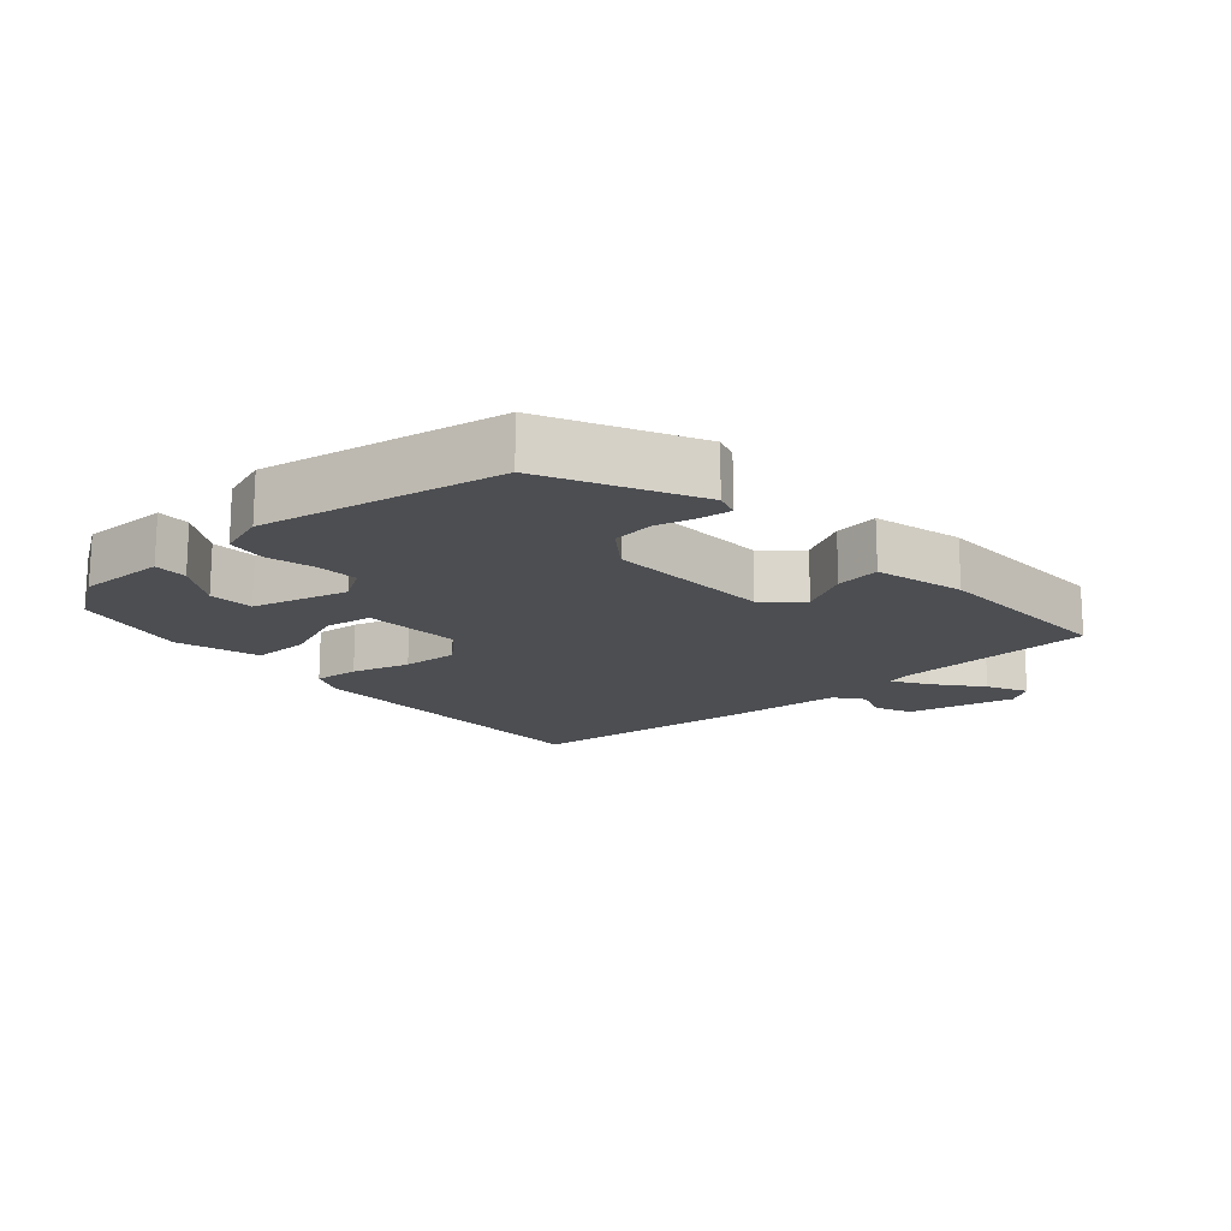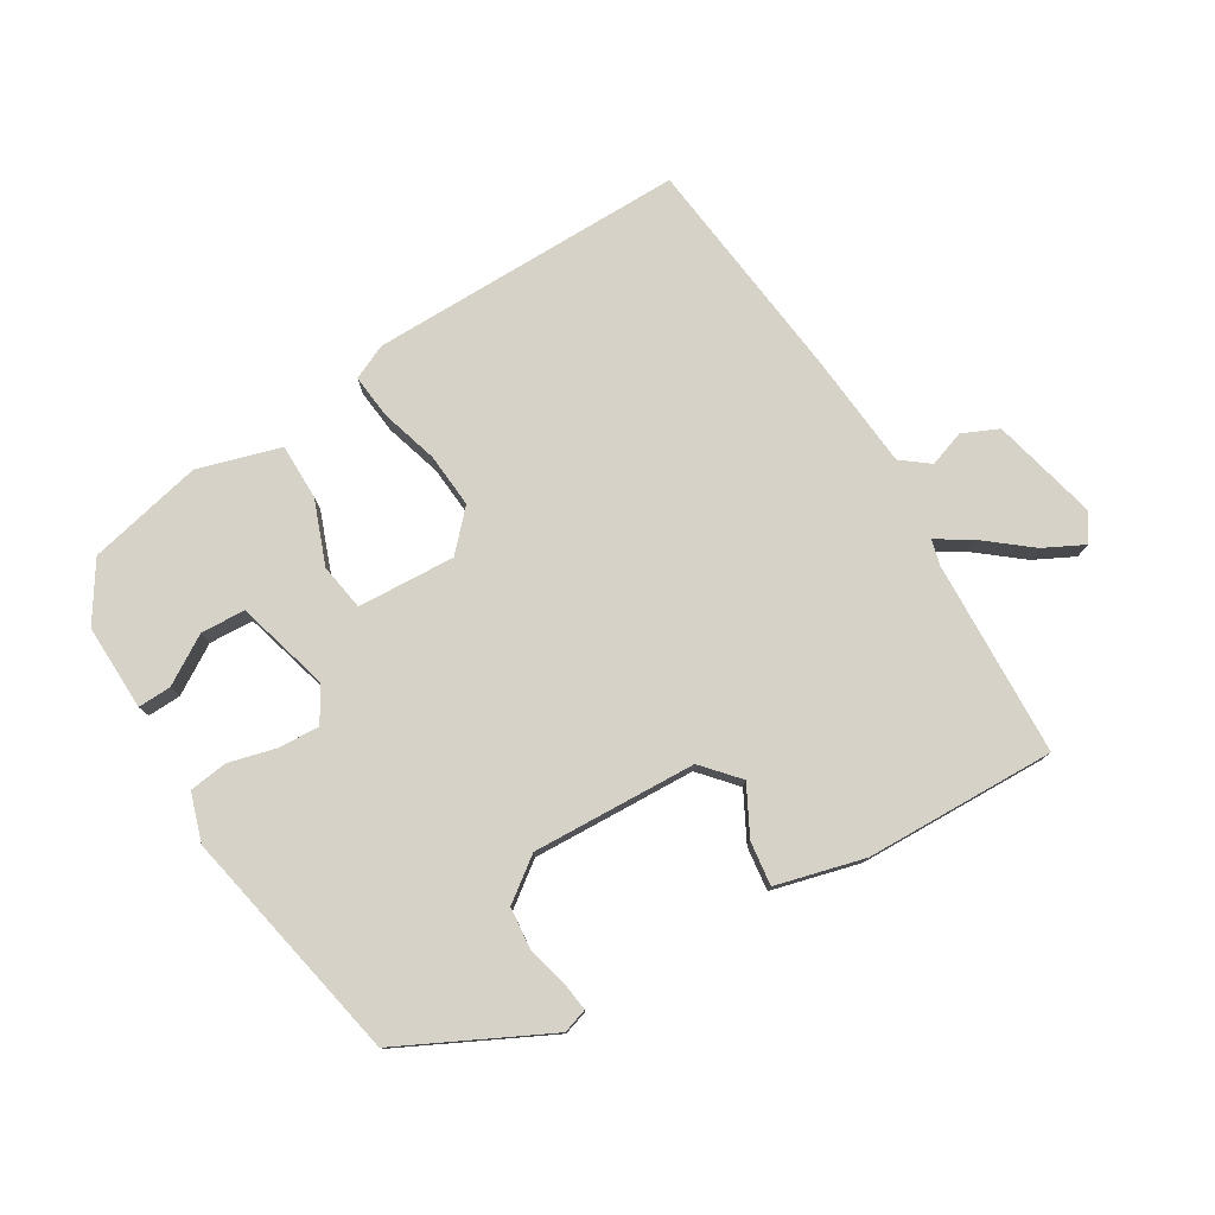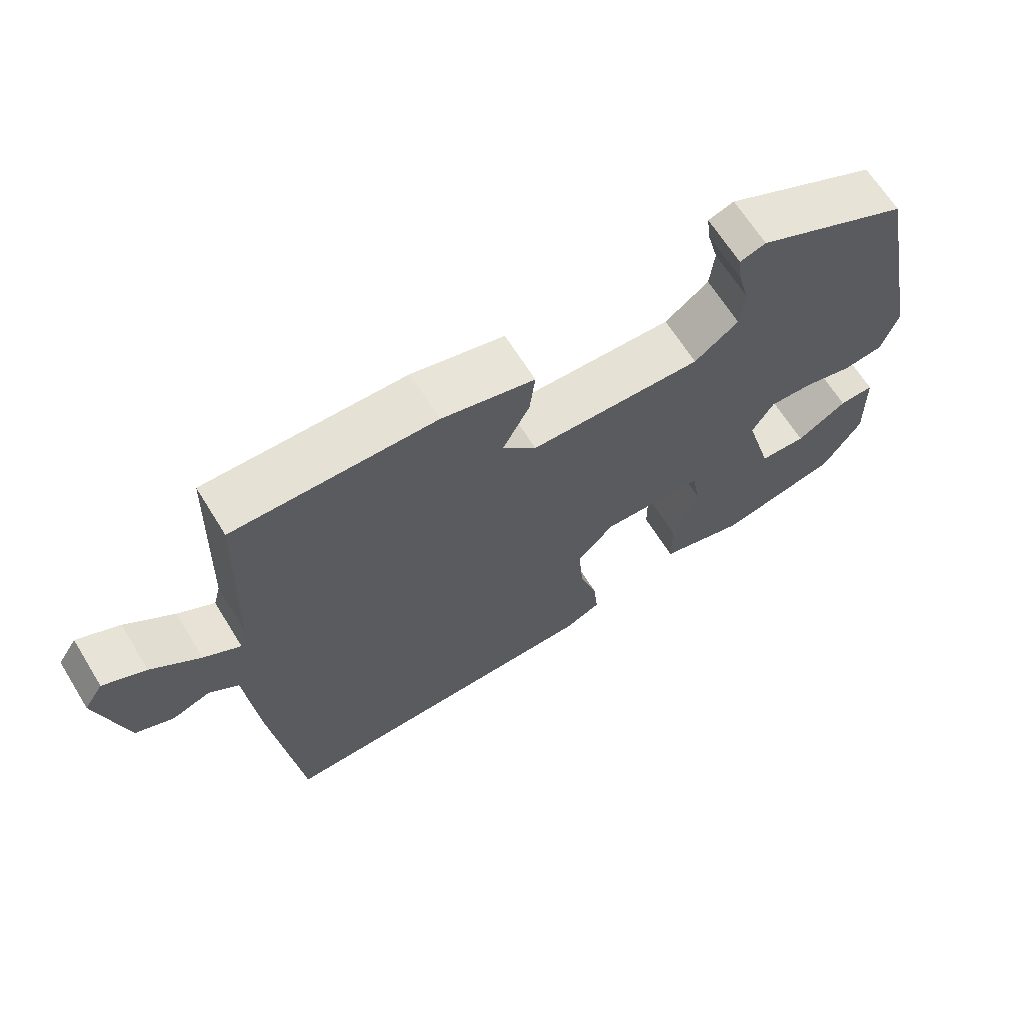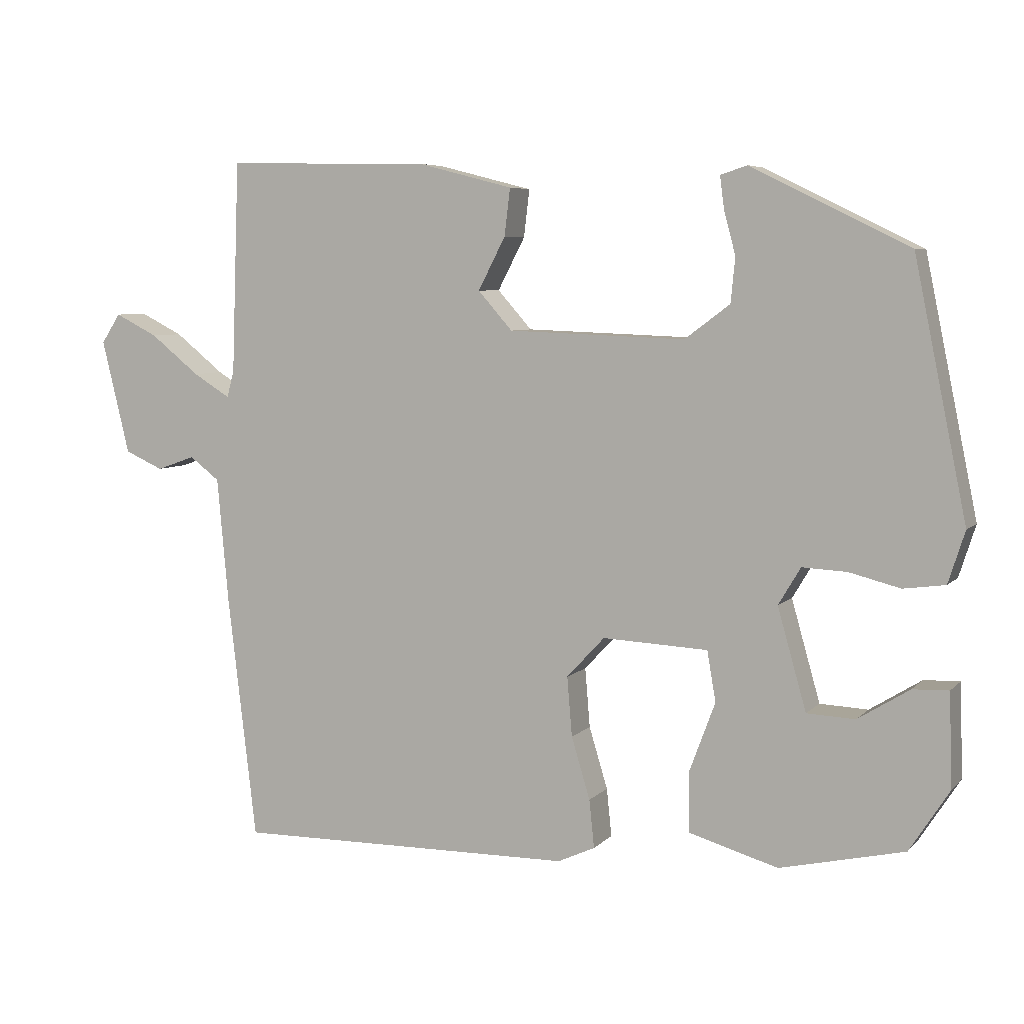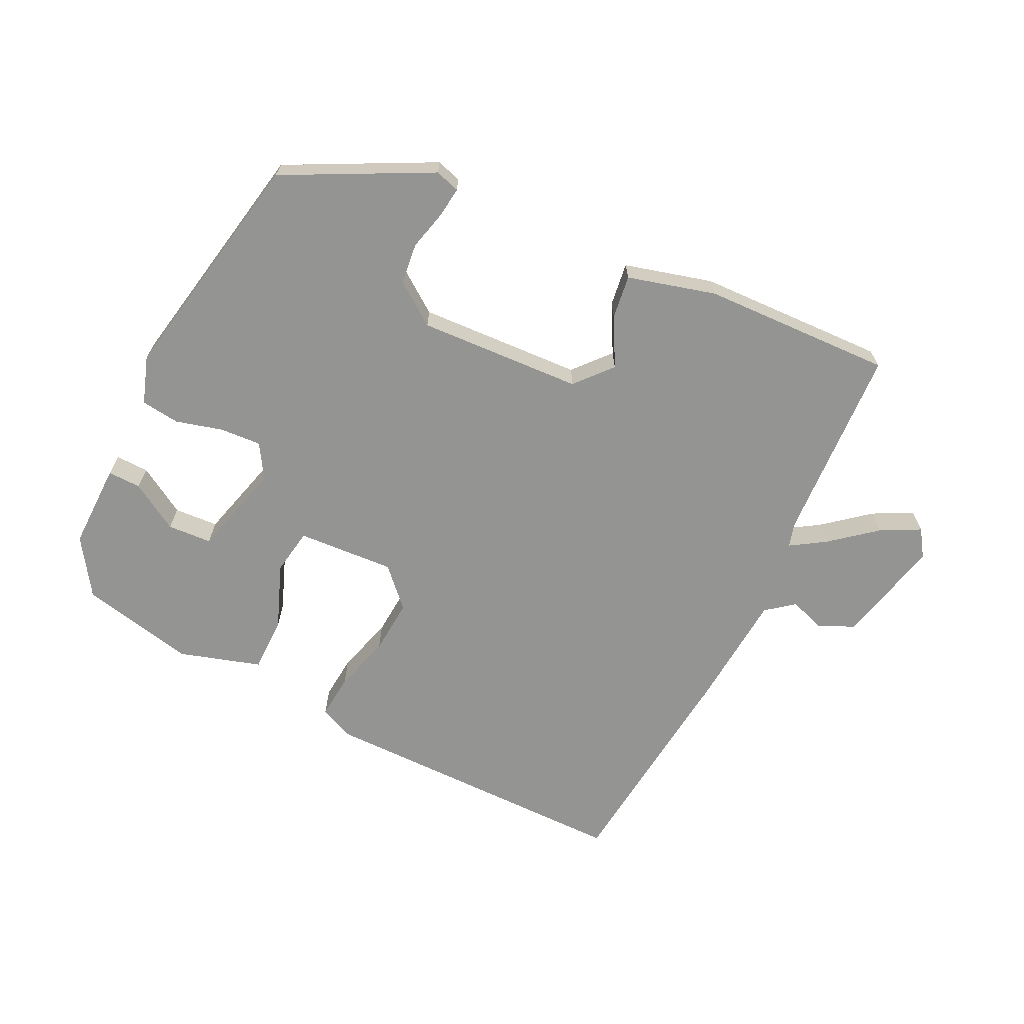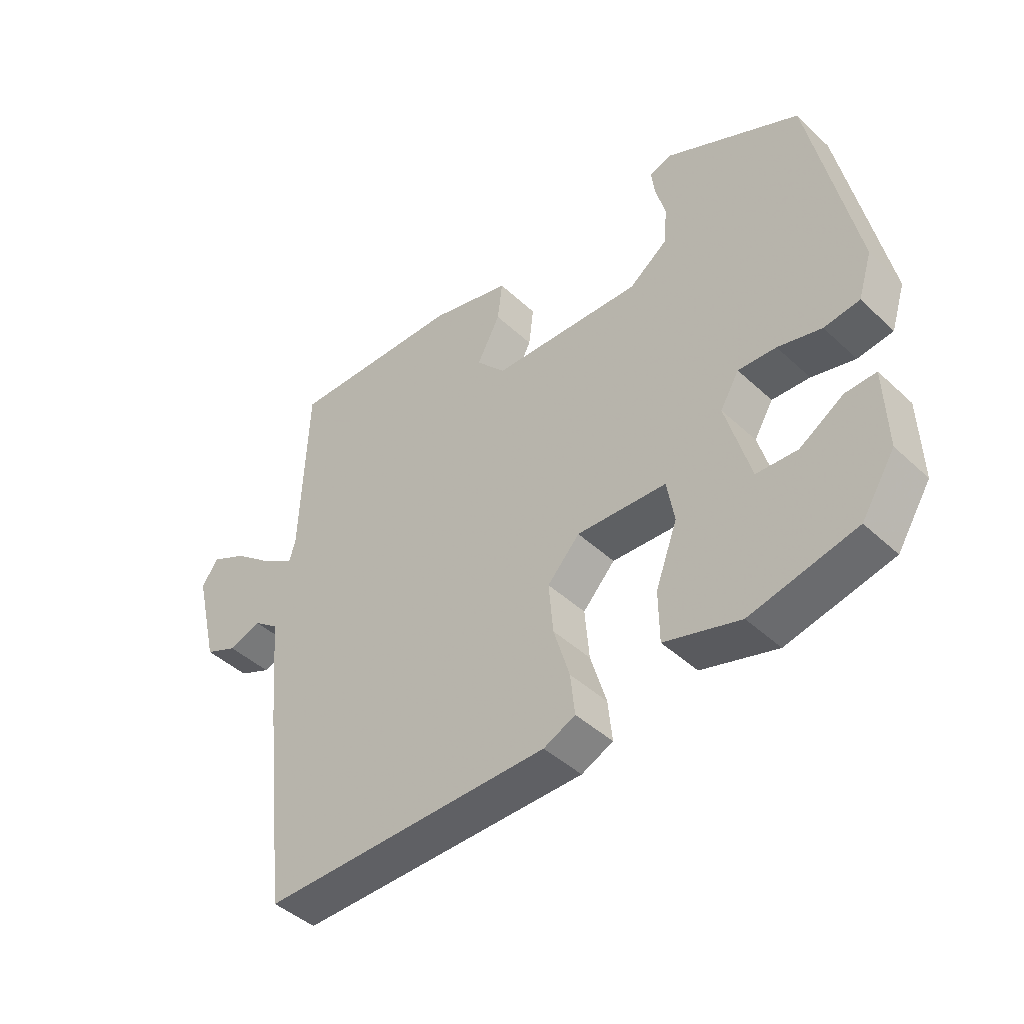
<metadata>
{"format":"obj","ext":"obj","renderer":"f3d","projection":"perspective","resolution":1024,"background":"white","views":[{"elev":-16.6,"azim":-48.0,"up":"+Y"},{"elev":77.7,"azim":-30.8,"up":"+Y"},{"elev":66.0,"azim":148.2,"up":"+Z"},{"elev":6.2,"azim":-157.5,"up":"+Z"},{"elev":-67.0,"azim":-25.2,"up":"+Y"},{"elev":-44.0,"azim":-137.3,"up":"+Z"}]}
</metadata>
<code>
v -0.476 0.07 0.347
v -0.256 0.07 0.455
v -0.219 0.07 0.443
v -0.225 0.07 0.398
v -0.241 0.07 0.338
v -0.235 0.07 0.276
v -0.172 0.07 0.229
v 0.075 0.07 0.238
v 0.123 0.07 0.292
v 0.085 0.07 0.365
v 0.077 0.07 0.431
v 0.21 0.07 0.465
v 0.497 0.07 0.471
v 0.508 0.07 0.175
v 0.518 0.07 0.138
v 0.57 0.07 0.17
v 0.639 0.07 0.225
v 0.699 0.07 0.255
v 0.726 0.07 0.214
v 0.687 0.07 0.054
v 0.633 0.07 0.03
v 0.579 0.07 0.049
v 0.537 0.07 0.017
v 0.521 0.07 -0.16
v 0.481 0.07 -0.5
v 0.004 0.07 -0.494
v -0.048 0.07 -0.47
v -0.041 0.07 -0.403
v -0.015 0.07 -0.317
v -0.008 0.07 -0.234
v -0.061 0.07 -0.177
v -0.208 0.07 -0.184
v -0.22 0.07 -0.254
v -0.184 0.07 -0.351
v -0.185 0.07 -0.435
v -0.309 0.07 -0.471
v -0.482 0.07 -0.431
v -0.537 0.07 -0.345
v -0.533 0.07 -0.215
v -0.483 0.07 -0.217
v -0.411 0.07 -0.262
v -0.344 0.07 -0.259
v -0.304 0.07 -0.118
v -0.335 0.07 -0.066
v -0.397 0.07 -0.069
v -0.468 0.07 -0.087
v -0.526 0.07 -0.079
v -0.549 0.07 -0.007
v -0.476 0 0.347
v -0.256 0 0.455
v -0.219 0 0.443
v -0.225 0 0.398
v -0.241 0 0.338
v -0.235 0 0.276
v -0.172 0 0.229
v 0.075 0 0.238
v 0.123 0 0.292
v 0.085 0 0.365
v 0.077 0 0.431
v 0.21 0 0.465
v 0.497 0 0.471
v 0.508 0 0.175
v 0.518 0 0.138
v 0.57 0 0.17
v 0.639 0 0.225
v 0.699 0 0.255
v 0.726 0 0.214
v 0.687 0 0.054
v 0.633 0 0.03
v 0.579 0 0.049
v 0.537 0 0.017
v 0.521 0 -0.16
v 0.481 0 -0.5
v 0.004 0 -0.494
v -0.048 0 -0.47
v -0.041 0 -0.403
v -0.015 0 -0.317
v -0.008 0 -0.234
v -0.061 0 -0.177
v -0.208 0 -0.184
v -0.22 0 -0.254
v -0.184 0 -0.351
v -0.185 0 -0.435
v -0.309 0 -0.471
v -0.482 0 -0.431
v -0.537 0 -0.345
v -0.533 0 -0.215
v -0.483 0 -0.217
v -0.411 0 -0.262
v -0.344 0 -0.259
v -0.304 0 -0.118
v -0.335 0 -0.066
v -0.397 0 -0.069
v -0.468 0 -0.087
v -0.526 0 -0.079
v -0.549 0 -0.007
f 3 4 5
f 2 3 5
f 1 2 5
f 48 1 5
f 47 48 5
f 46 47 5
f 45 46 5
f 44 45 5 6
f 43 44 6 7
f 42 43 7 8
f 39 40 41
f 38 39 41
f 37 38 41
f 36 37 41
f 35 36 41
f 35 41 42
f 34 35 42
f 33 34 42
f 32 33 42
f 27 28 29
f 26 27 29
f 25 26 29
f 24 25 29
f 23 24 29
f 22 23 29 30
f 20 21 22
f 19 20 22
f 18 19 22
f 17 18 22
f 16 17 22
f 15 16 22 30
f 14 15 30 31
f 12 13 14
f 11 12 14
f 10 11 14
f 9 10 14
f 32 42 8 9
f 9 14 31 32
f 53 52 51
f 53 51 50
f 53 50 49
f 53 49 96
f 53 96 95
f 53 95 94
f 53 94 93
f 54 53 93 92
f 55 54 92 91
f 56 55 91 90
f 89 88 87
f 89 87 86
f 89 86 85
f 89 85 84
f 89 84 83
f 90 89 83
f 90 83 82
f 90 82 81
f 90 81 80
f 77 76 75
f 77 75 74
f 77 74 73
f 77 73 72
f 77 72 71
f 78 77 71 70
f 70 69 68
f 70 68 67
f 70 67 66
f 70 66 65
f 70 65 64
f 78 70 64 63
f 79 78 63 62
f 62 61 60
f 62 60 59
f 62 59 58
f 62 58 57
f 57 56 90 80
f 80 79 62 57
f 1 49 50 2
f 2 50 51 3
f 3 51 52 4
f 4 52 53 5
f 5 53 54 6
f 6 54 55 7
f 7 55 56 8
f 8 56 57 9
f 9 57 58 10
f 10 58 59 11
f 11 59 60 12
f 12 60 61 13
f 13 61 62 14
f 14 62 63 15
f 15 63 64 16
f 16 64 65 17
f 17 65 66 18
f 18 66 67 19
f 19 67 68 20
f 20 68 69 21
f 21 69 70 22
f 22 70 71 23
f 23 71 72 24
f 24 72 73 25
f 25 73 74 26
f 26 74 75 27
f 27 75 76 28
f 28 76 77 29
f 29 77 78 30
f 30 78 79 31
f 31 79 80 32
f 32 80 81 33
f 33 81 82 34
f 34 82 83 35
f 35 83 84 36
f 36 84 85 37
f 37 85 86 38
f 38 86 87 39
f 39 87 88 40
f 40 88 89 41
f 41 89 90 42
f 42 90 91 43
f 43 91 92 44
f 44 92 93 45
f 45 93 94 46
f 46 94 95 47
f 47 95 96 48
f 48 96 49 1

</code>
